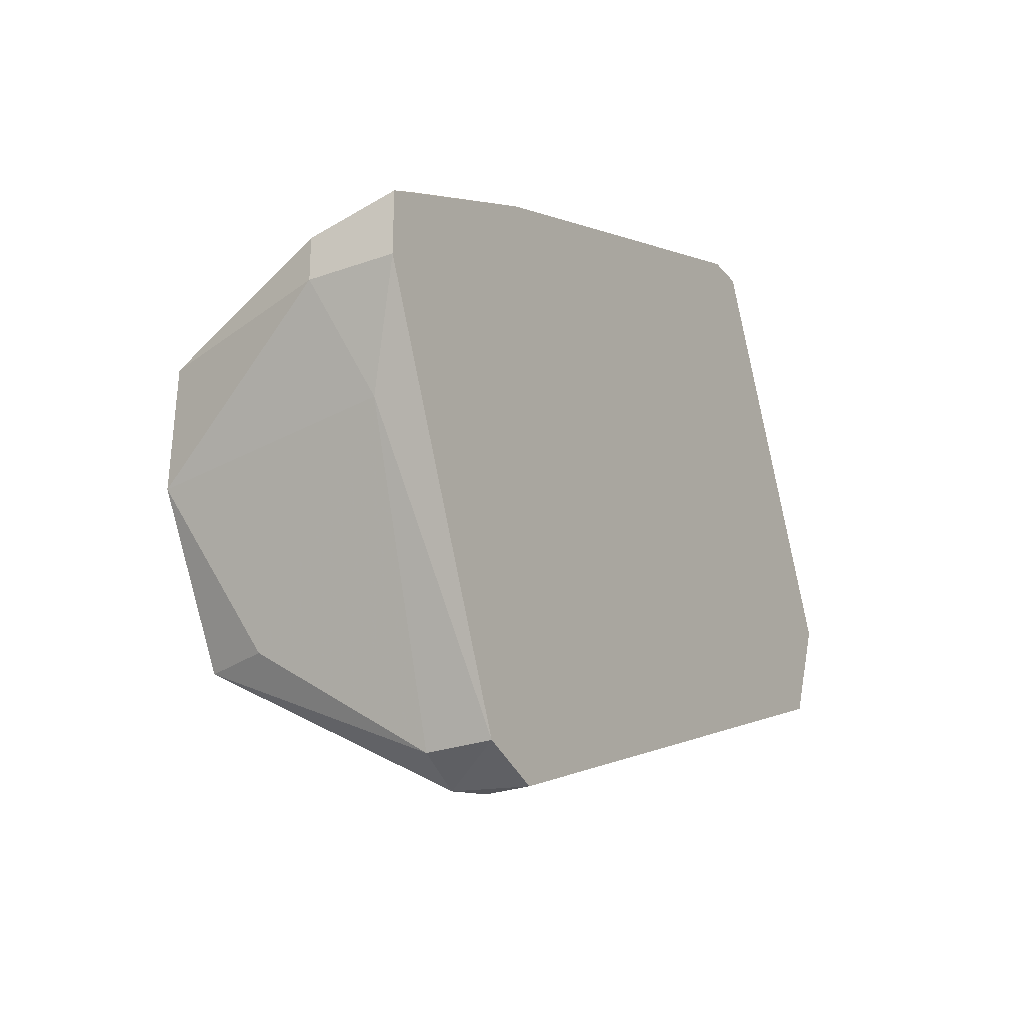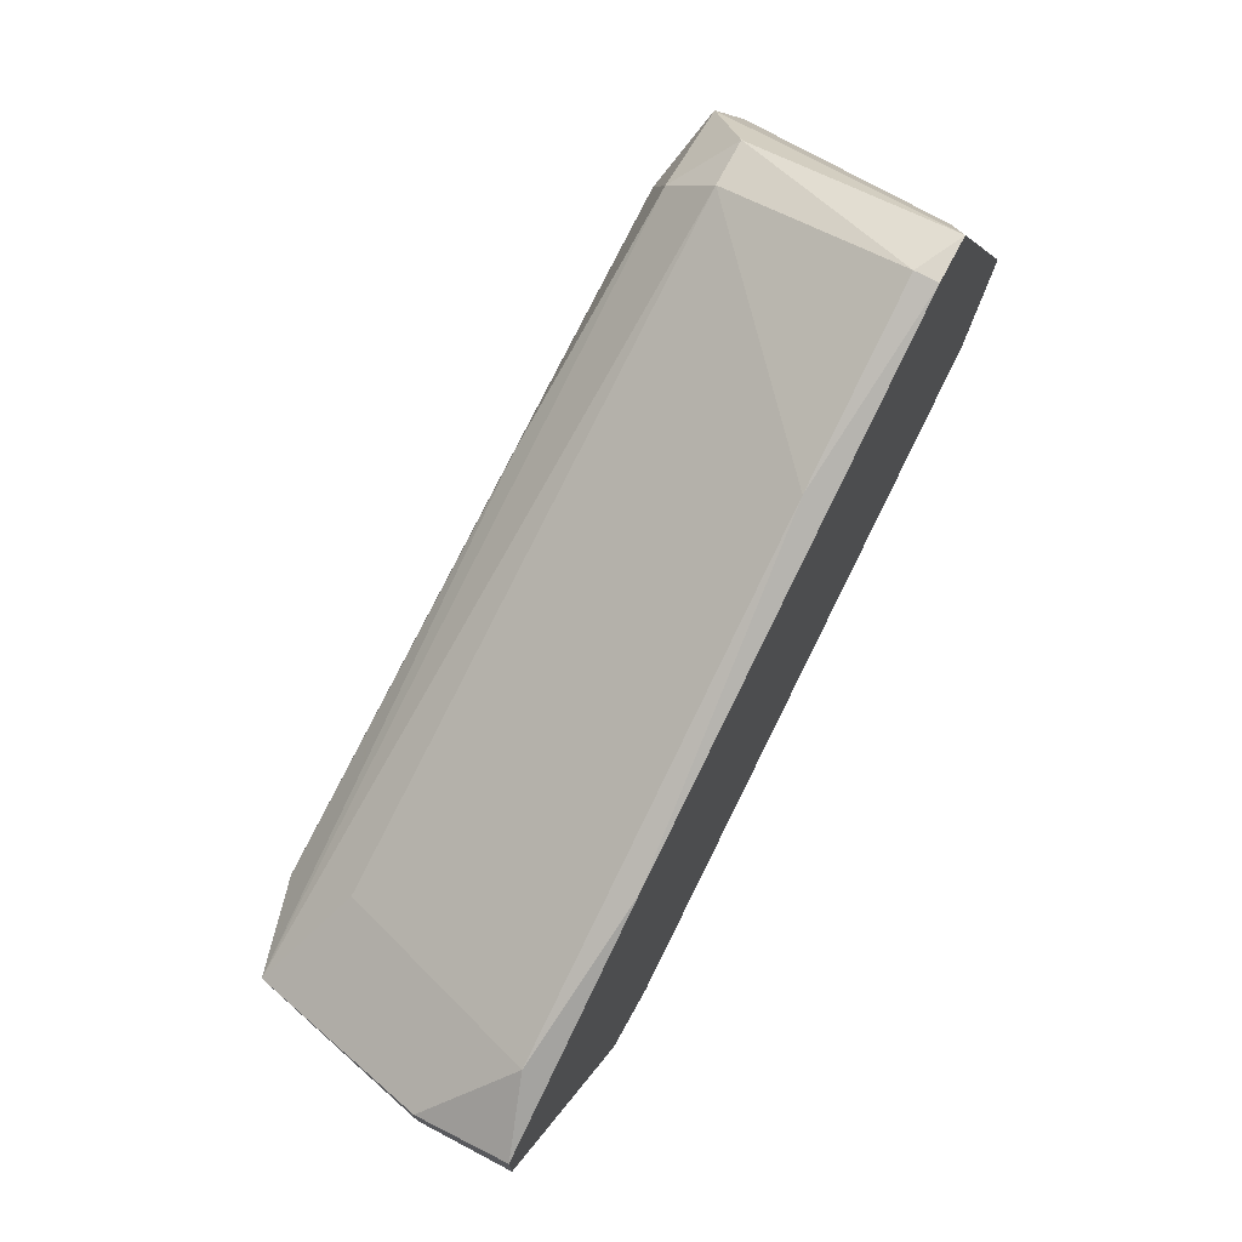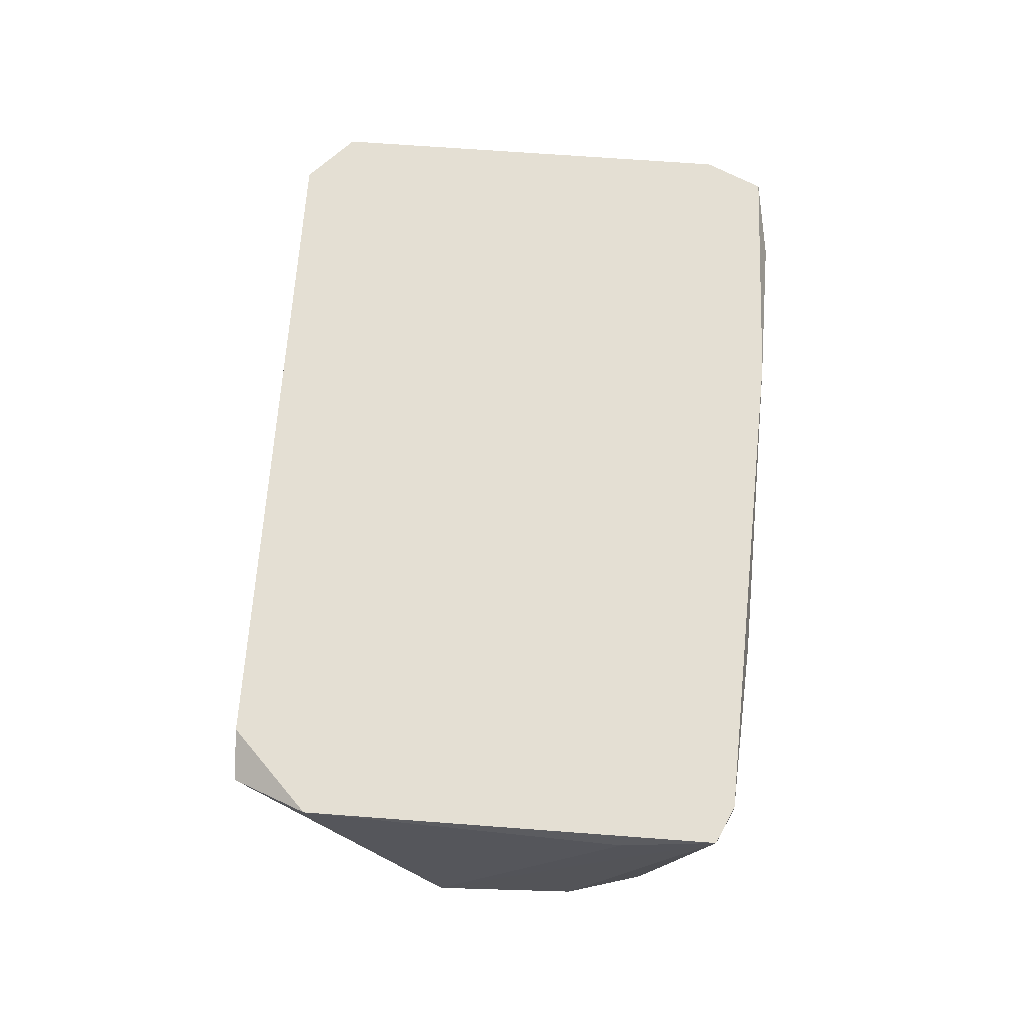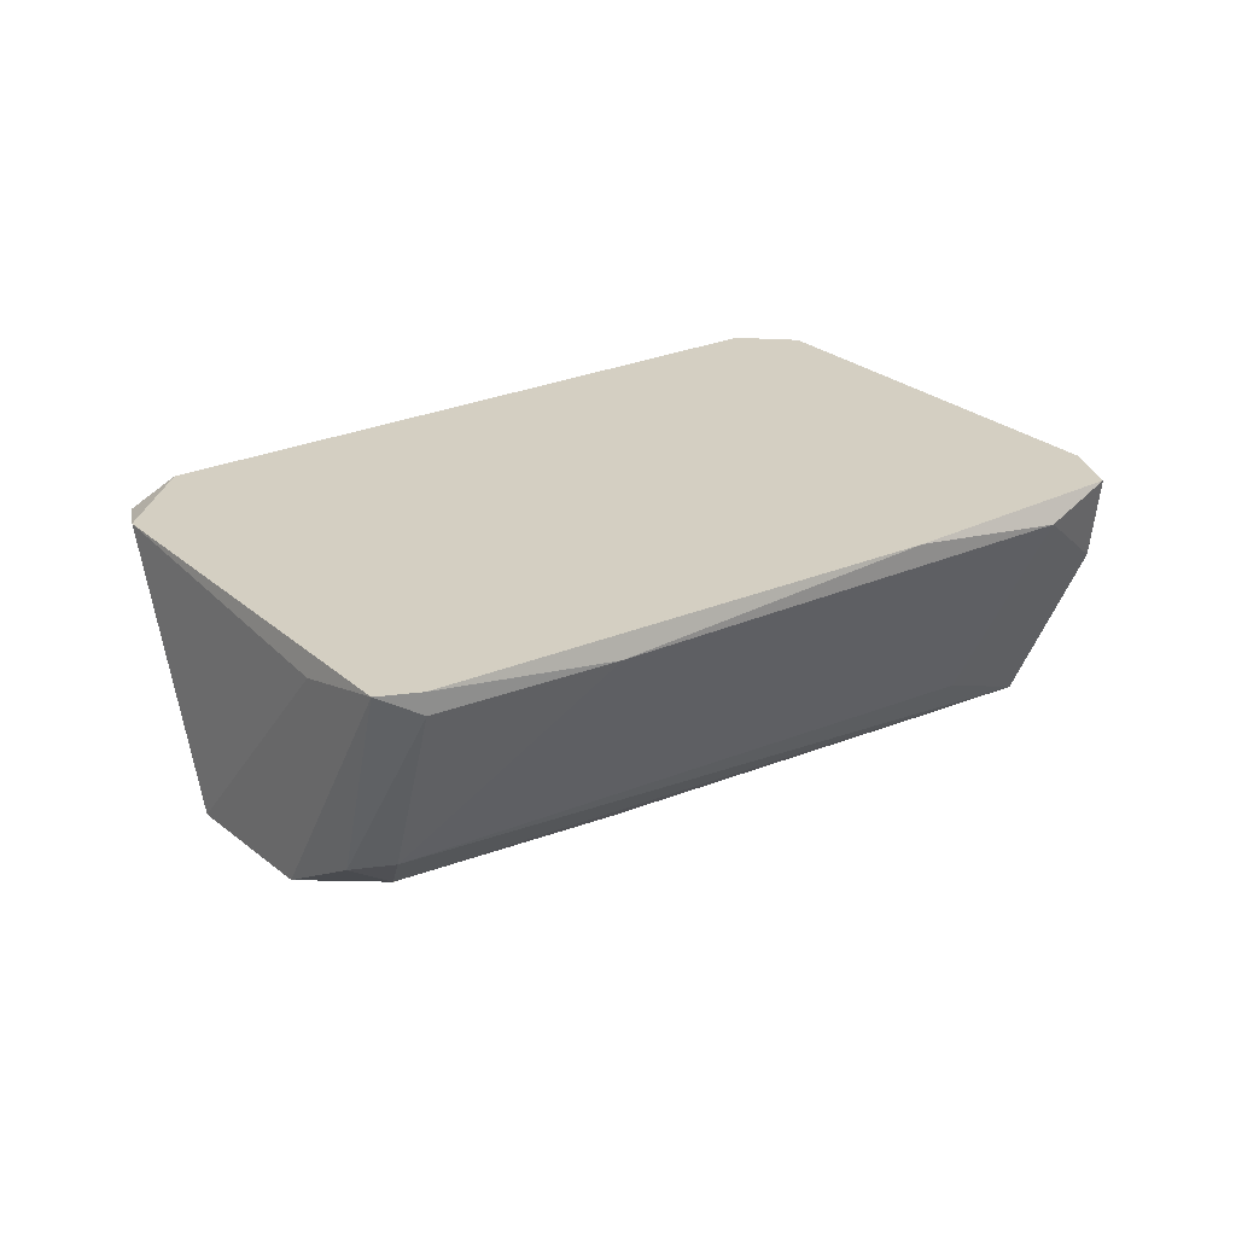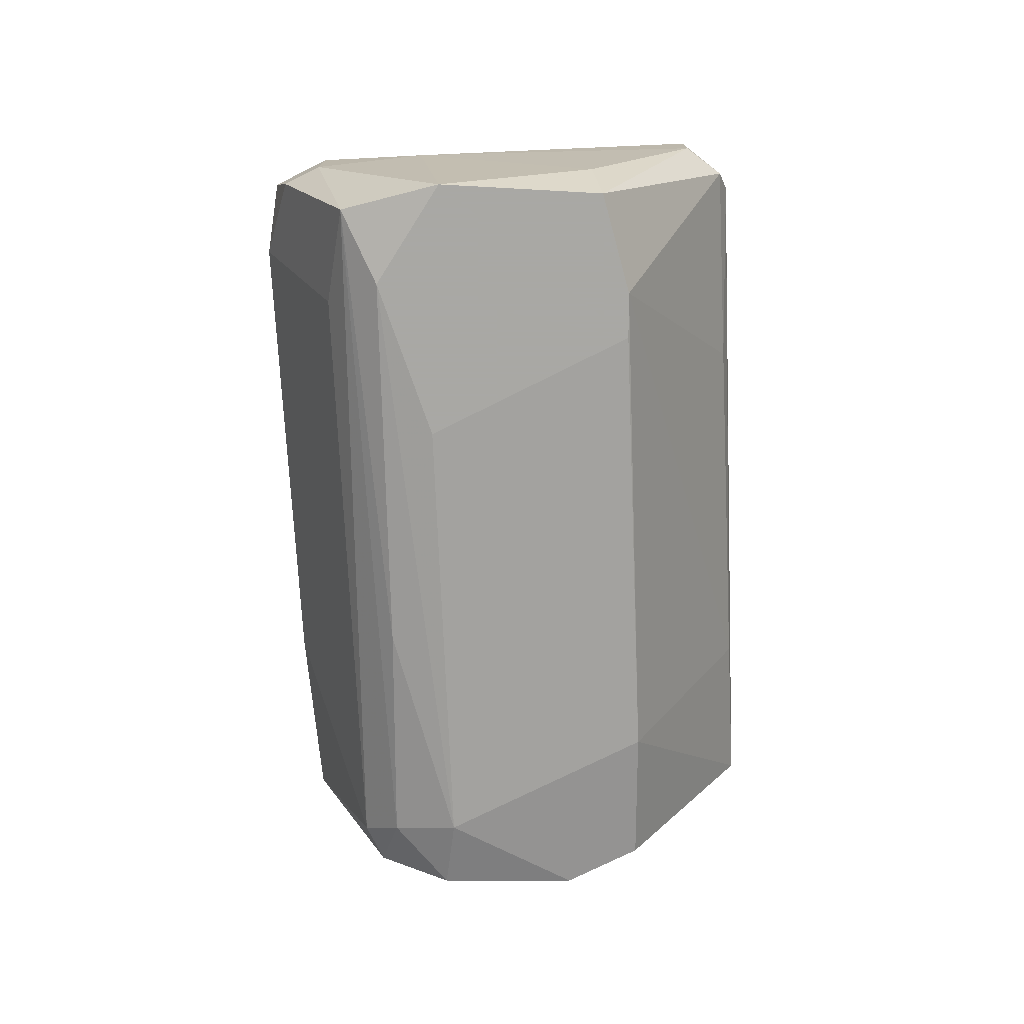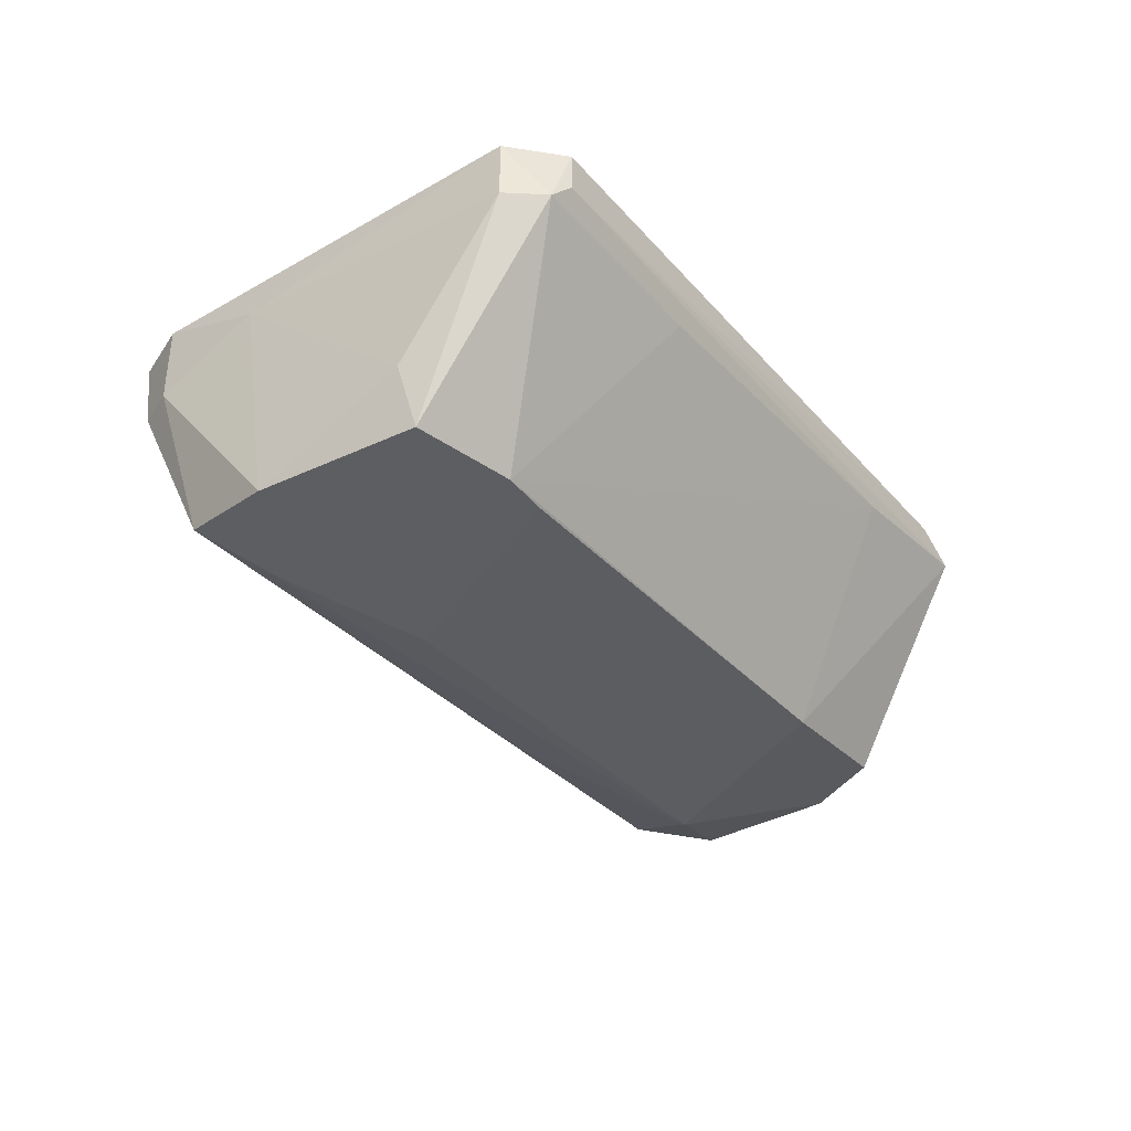
<metadata>
{"format":"obj","ext":"obj","renderer":"f3d","projection":"perspective","resolution":1024,"background":"white","views":[{"elev":-26.0,"azim":119.7,"up":"+Z"},{"elev":73.5,"azim":117.8,"up":"+Z"},{"elev":66.4,"azim":-61.7,"up":"+Y"},{"elev":25.5,"azim":-12.0,"up":"+Y"},{"elev":-75.0,"azim":116.6,"up":"+Y"},{"elev":-38.5,"azim":150.2,"up":"+Y"}]}
</metadata>
<code>
v -0.0281 -0.01893 -0.01493
v -0.0281 -0.03455 -0.004995
v -0.0281 -0.03455 0.000686
v 0.01167 -0.03739 -0.02345
v 0.001723 -0.02319 -0.02772
v -0.02242 -0.02035 0.01205
v 0.01735 -0.01893 -0.03198
v 0.01735 -0.02319 -0.03198
v -0.02383 -0.03455 0.009211
v -0.003952 -0.03598 0.003529
v 0.01308 -0.01893 -0.0334
v 0.01308 -0.02177 -0.0334
v -0.01815 -0.03171 0.01347
v -0.01815 -0.03455 0.01063
v -0.021 -0.03171 0.01347
v -0.021 -0.02177 -0.01777
v -0.03094 -0.01893 -0.007833
v -0.03094 -0.02035 -0.01351
v 0.01877 -0.03739 -0.02487
v 0.008823 -0.03739 -0.006417
v 0.008823 -0.03739 -0.02203
v 0.02445 -0.03739 -0.01493
v 0.02445 -0.02035 0.000686
v 0.0145 -0.01893 0.004951
v 0.0145 -0.02319 -0.0334
v -0.01673 -0.01893 0.01774
v -0.01673 -0.02035 0.01774
v -0.01958 -0.01893 0.01774
v -0.01958 -0.03598 0.006368
v -0.01958 -0.03598 -0.009245
v 0.02019 -0.03313 -0.003574
v 0.02019 -0.03313 -0.02487
v 0.02019 -0.03739 -0.007833
v 0.02871 -0.01893 -0.006417
v 0.02871 -0.01893 -0.002152
v 0.02871 -0.02462 -0.006417
v 0.02871 -0.02462 -0.003574
v 0.02587 -0.03598 -0.007833
v 0.02587 -0.02177 -0.01351
v -0.005371 -0.02035 0.01347
f 38 14 10
f 24 11 17
f 24 17 26
f 11 24 34
f 11 34 7
f 21 19 22
f 26 17 28
f 2 29 3
f 17 18 3
f 18 2 3
f 29 2 30
f 2 18 30
f 21 29 30
f 22 38 33
f 21 22 33
f 38 13 14
f 13 15 14
f 24 26 40
f 23 24 40
f 11 12 1
f 17 11 1
f 12 18 1
f 18 17 1
f 15 28 9
f 28 3 9
f 3 29 9
f 29 14 9
f 14 15 9
f 13 38 31
f 23 40 31
f 40 13 31
f 38 37 31
f 37 23 31
f 29 21 20
f 33 29 20
f 21 33 20
f 12 11 25
f 11 7 25
f 5 12 25
f 8 19 25
f 7 8 25
f 34 24 35
f 24 23 35
f 37 34 35
f 23 37 35
f 7 34 39
f 8 7 39
f 18 12 16
f 30 18 16
f 12 5 16
f 16 5 4
f 19 21 4
f 21 30 4
f 25 19 4
f 5 25 4
f 30 16 4
f 38 22 36
f 34 37 36
f 37 38 36
f 39 34 36
f 22 39 36
f 15 13 27
f 26 28 27
f 28 15 27
f 40 26 27
f 13 40 27
f 22 19 32
f 19 8 32
f 39 22 32
f 8 39 32
f 28 17 6
f 3 28 6
f 17 3 6
f 29 33 10
f 33 38 10
f 14 29 10

</code>
